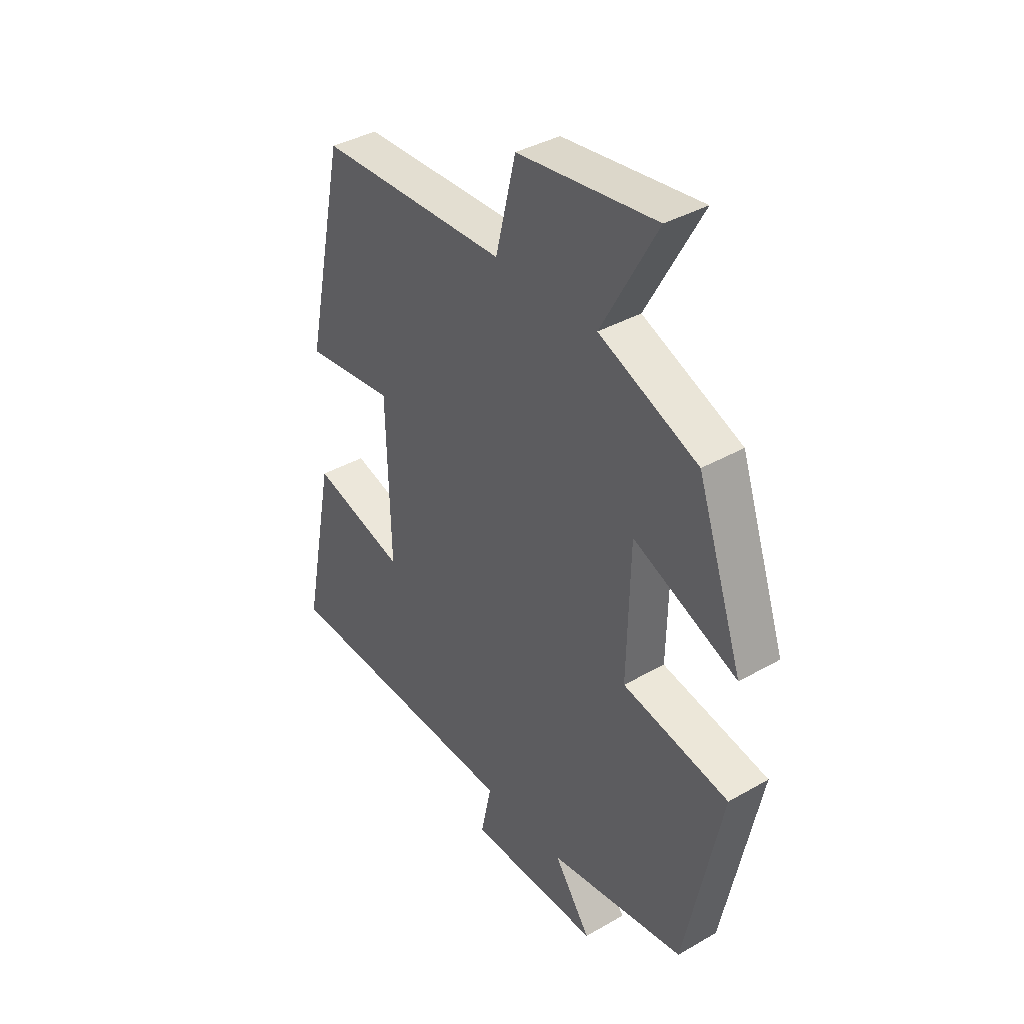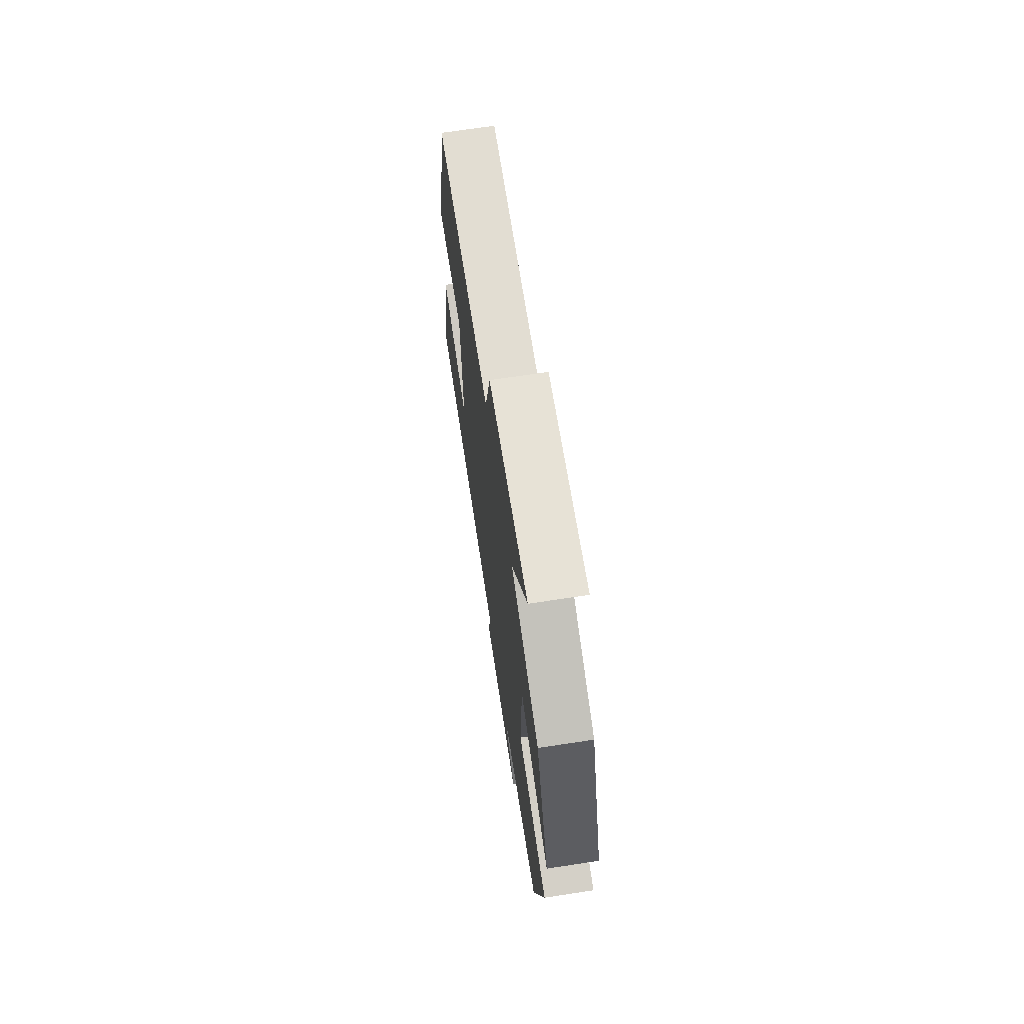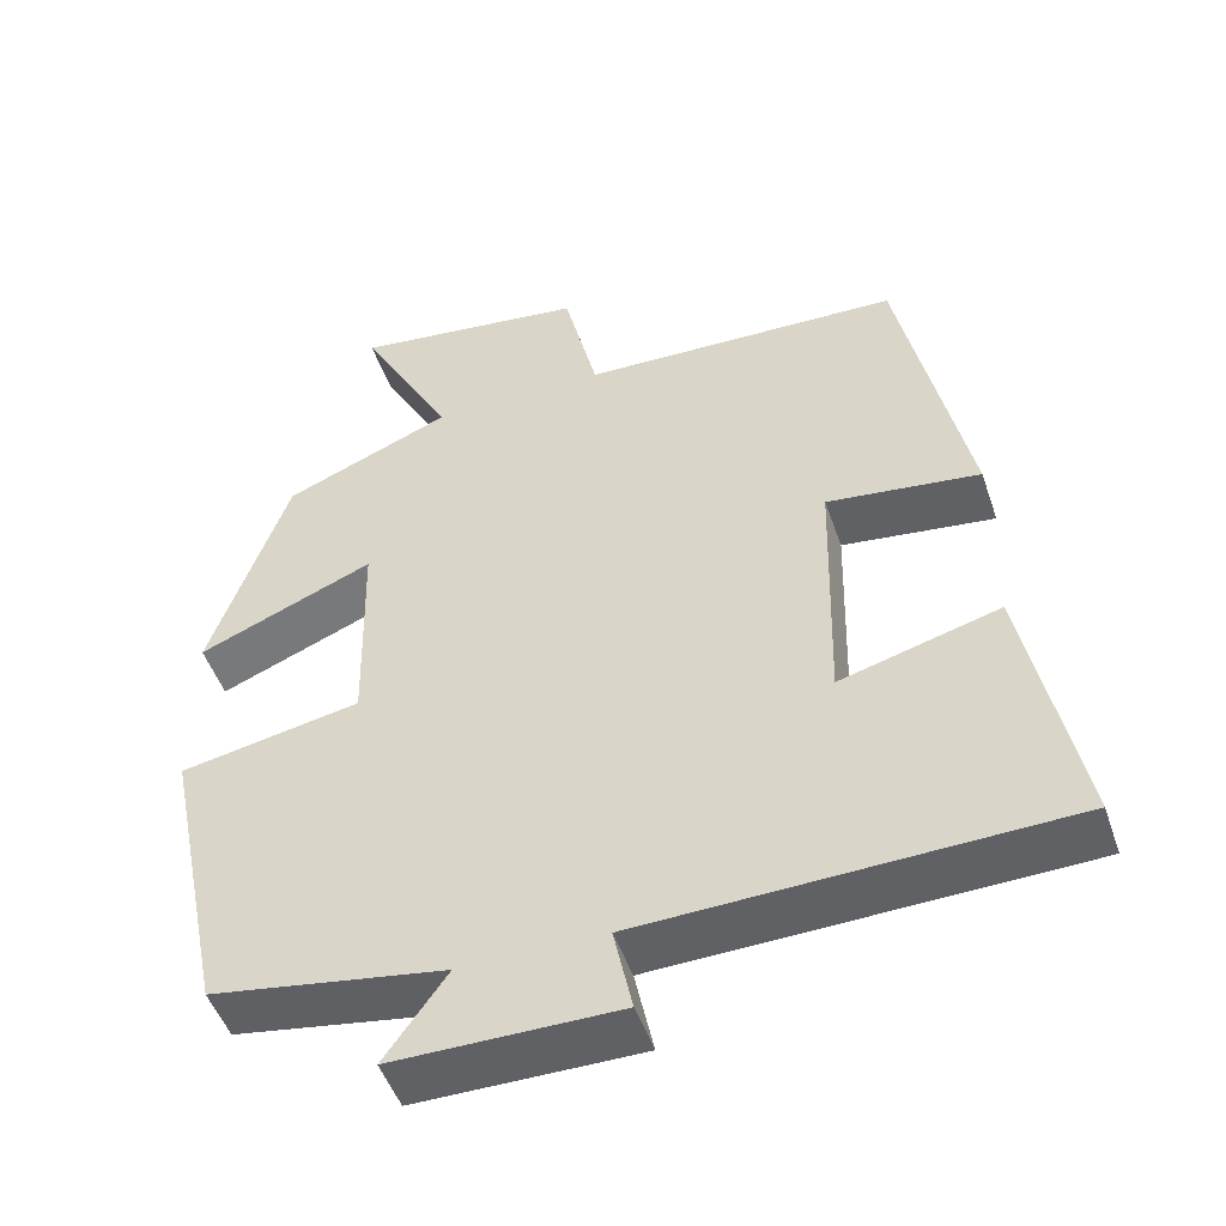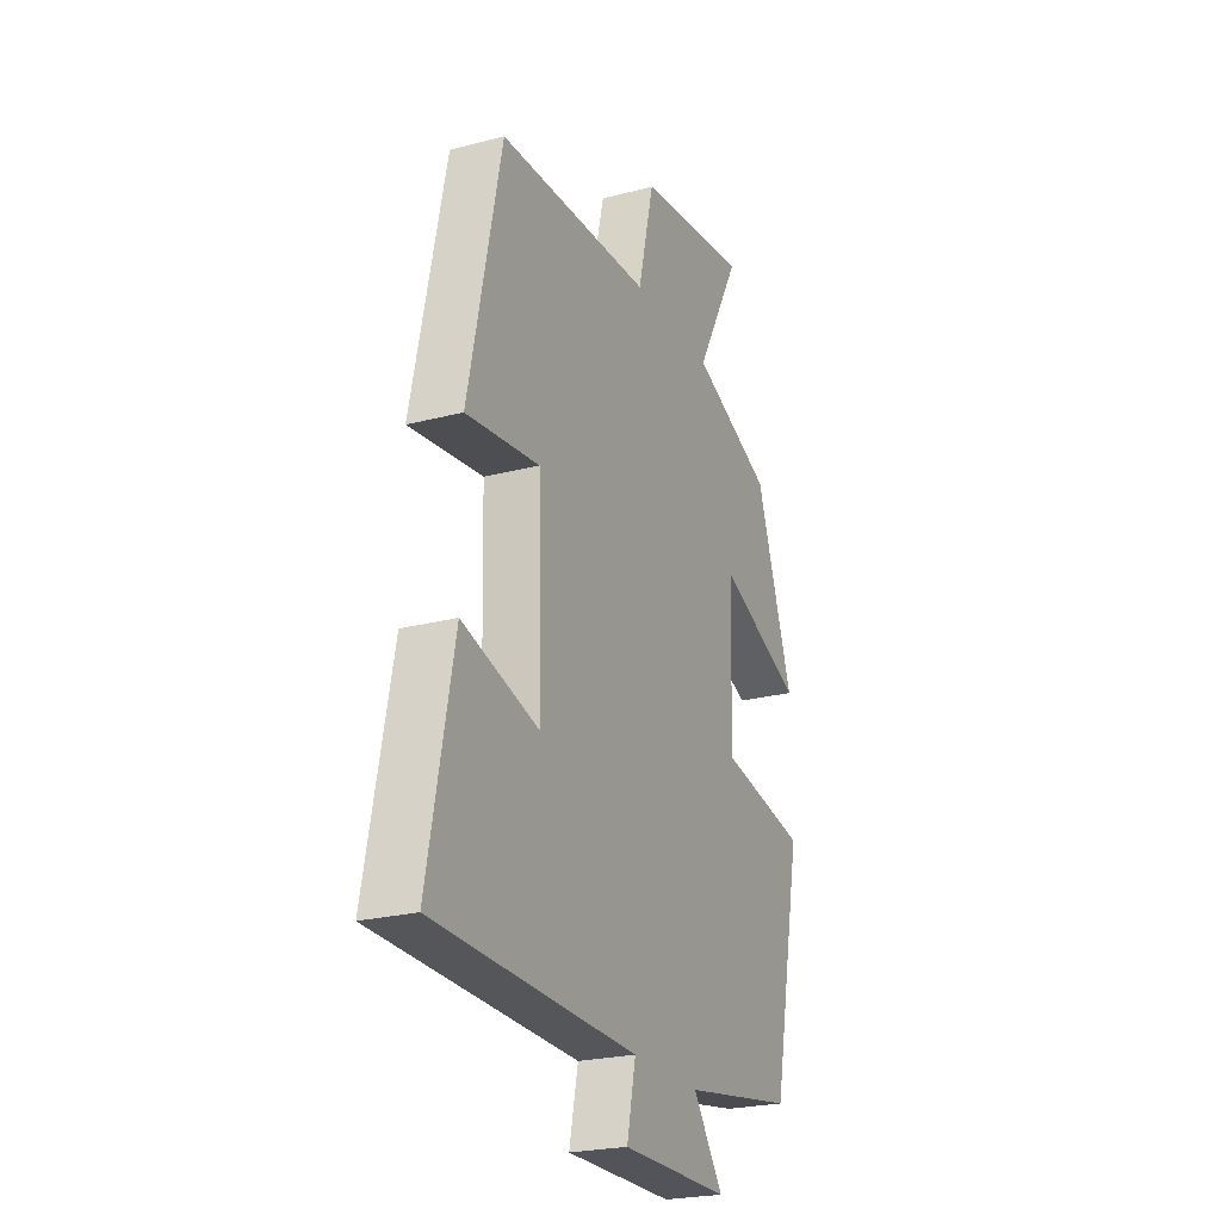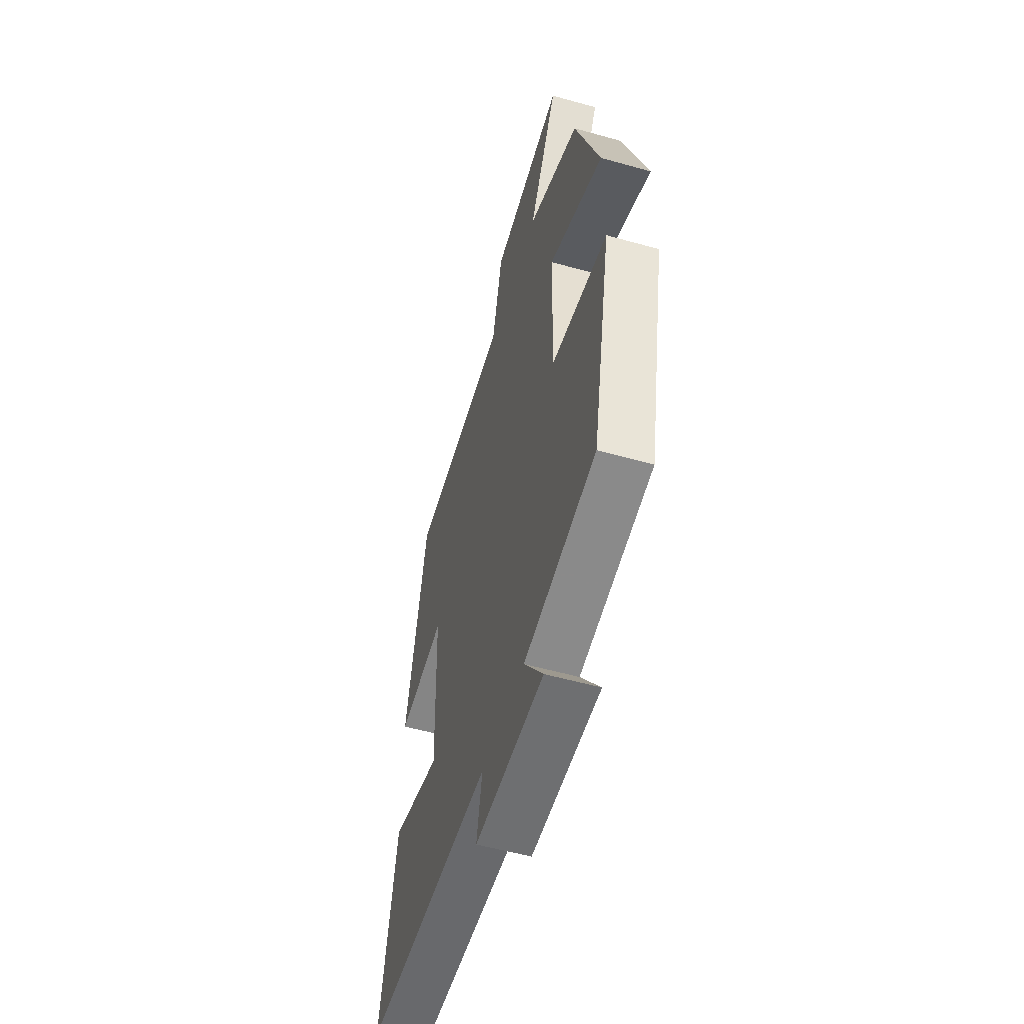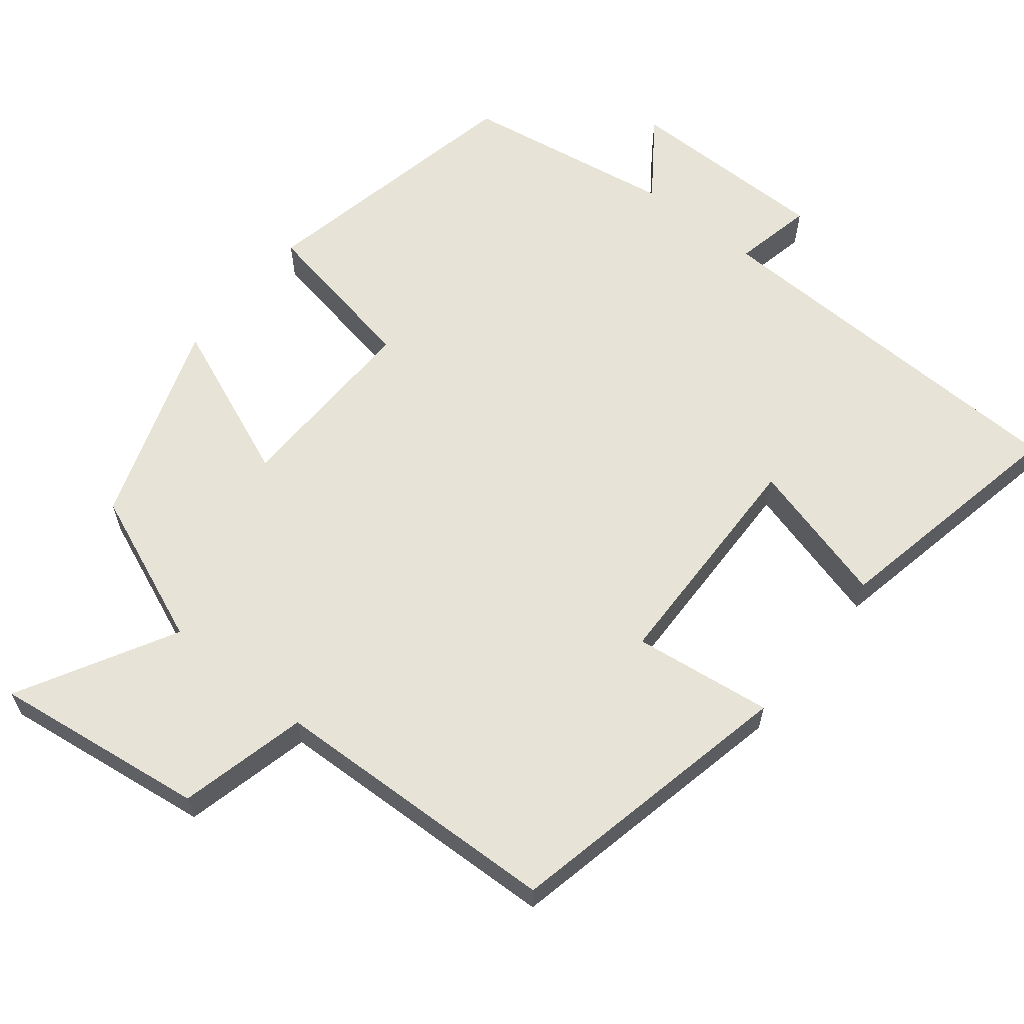
<metadata>
{"format":"obj","ext":"obj","renderer":"f3d","projection":"perspective","resolution":1024,"background":"white","views":[{"elev":38.2,"azim":-126.0,"up":"+Z"},{"elev":70.2,"azim":-98.7,"up":"+Z"},{"elev":-49.3,"azim":18.7,"up":"+Z"},{"elev":-23.7,"azim":113.7,"up":"+Z"},{"elev":-54.5,"azim":-106.6,"up":"+Z"},{"elev":61.9,"azim":38.7,"up":"+Y"}]}
</metadata>
<code>
v -0.423 0.07 -0.453
v -0.5 0.07 -0.078
v -0.276 0.07 -0.036
v -0.282 0.07 0.226
v -0.5 0.07 0.136
v -0.404 0.07 0.414
v -0.196 0.07 0.5
v -0.312 0.07 0.712
v -0.022 0.07 0.674
v 0.02 0.07 0.5
v 0.416 0.07 0.486
v 0.5 0.07 0.088
v 0.311 0.07 0.112
v 0.303 0.07 -0.204
v 0.5 0.07 -0.15
v 0.566 0.07 -0.484
v 0.044 0.07 -0.5
v 0.067 0.07 -0.608
v -0.211 0.07 -0.608
v -0.134 0.07 -0.5
v -0.423 0 -0.453
v -0.5 0 -0.078
v -0.276 0 -0.036
v -0.282 0 0.226
v -0.5 0 0.136
v -0.404 0 0.414
v -0.196 0 0.5
v -0.312 0 0.712
v -0.022 0 0.674
v 0.02 0 0.5
v 0.416 0 0.486
v 0.5 0 0.088
v 0.311 0 0.112
v 0.303 0 -0.204
v 0.5 0 -0.15
v 0.566 0 -0.484
v 0.044 0 -0.5
v 0.067 0 -0.608
v -0.211 0 -0.608
v -0.134 0 -0.5
f 17 18 19 20
f 14 15 16 17
f 13 14 17 20
f 10 11 12 13
f 10 13 20 1
f 7 8 9 10
f 4 5 6 7
f 3 4 7 10
f 1 2 3
f 1 3 10
f 40 39 38 37
f 37 36 35 34
f 40 37 34 33
f 33 32 31 30
f 21 40 33 30
f 30 29 28 27
f 27 26 25 24
f 30 27 24 23
f 23 22 21
f 30 23 21
f 1 21 22 2
f 2 22 23 3
f 3 23 24 4
f 4 24 25 5
f 5 25 26 6
f 6 26 27 7
f 7 27 28 8
f 8 28 29 9
f 9 29 30 10
f 10 30 31 11
f 11 31 32 12
f 12 32 33 13
f 13 33 34 14
f 14 34 35 15
f 15 35 36 16
f 16 36 37 17
f 17 37 38 18
f 18 38 39 19
f 19 39 40 20
f 20 40 21 1

</code>
